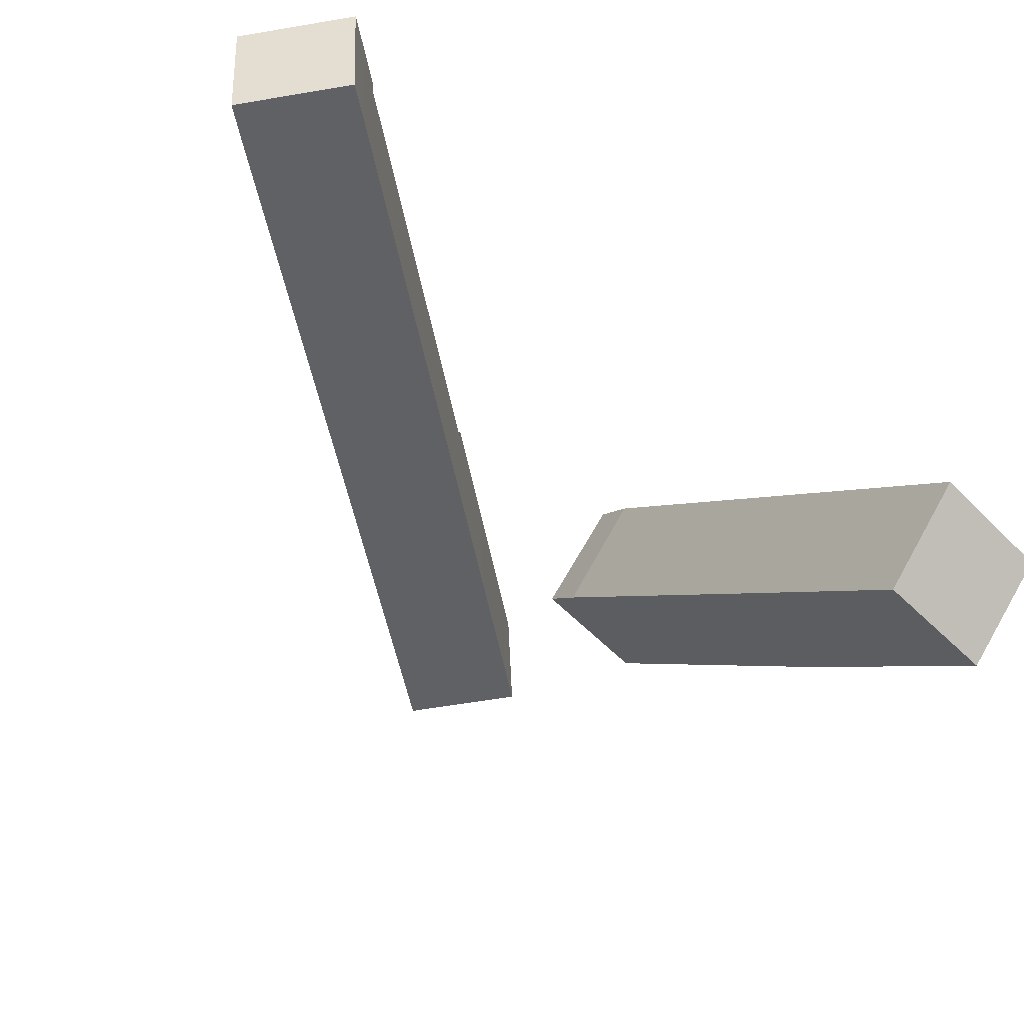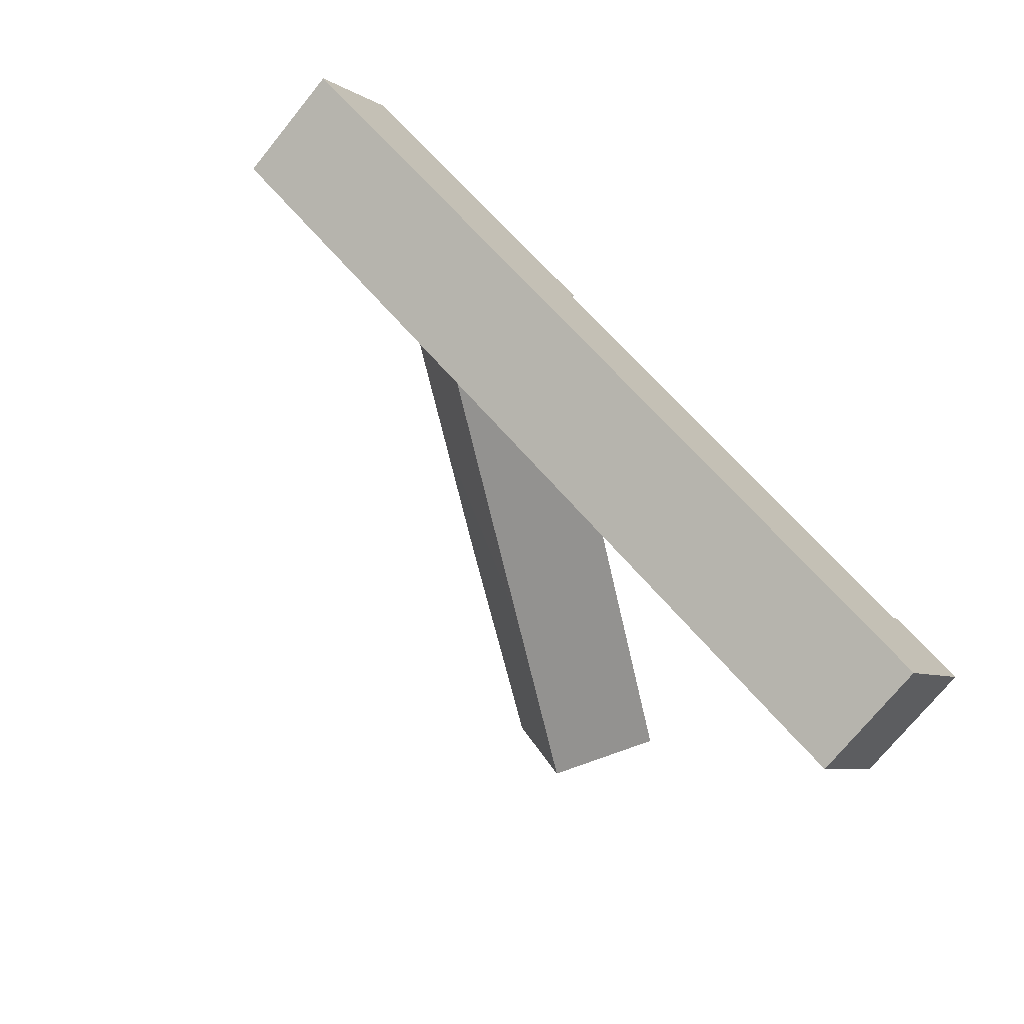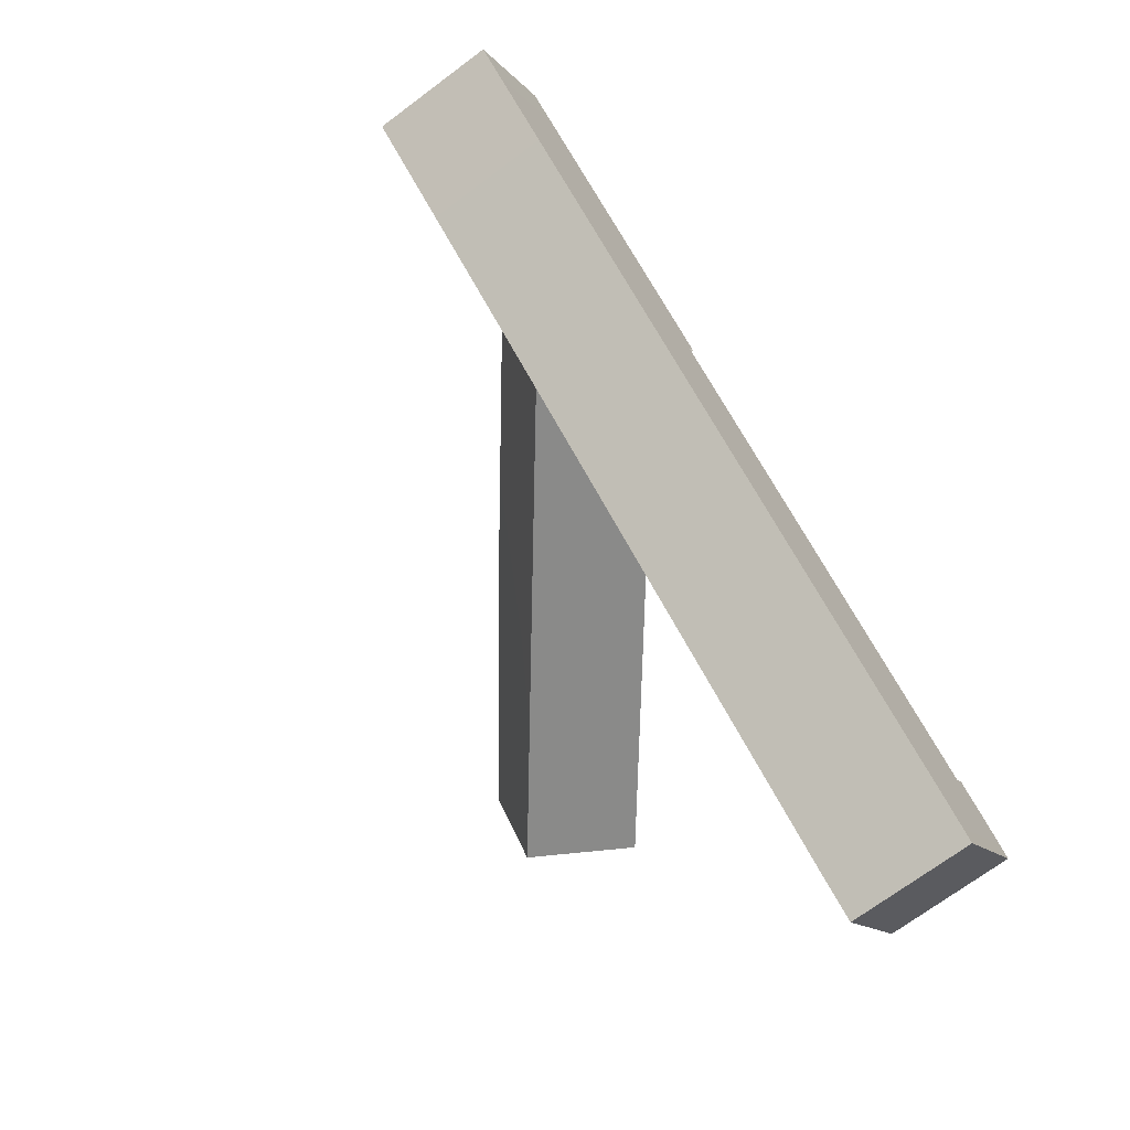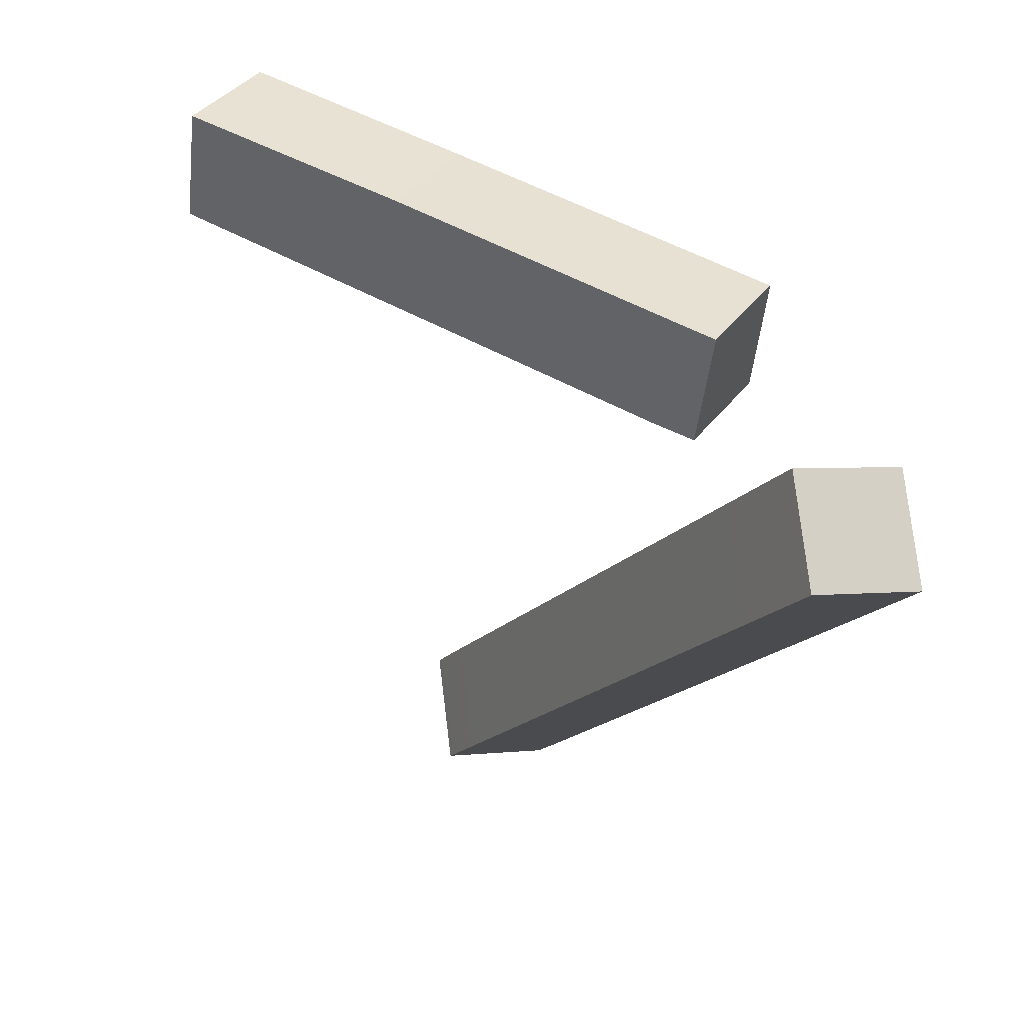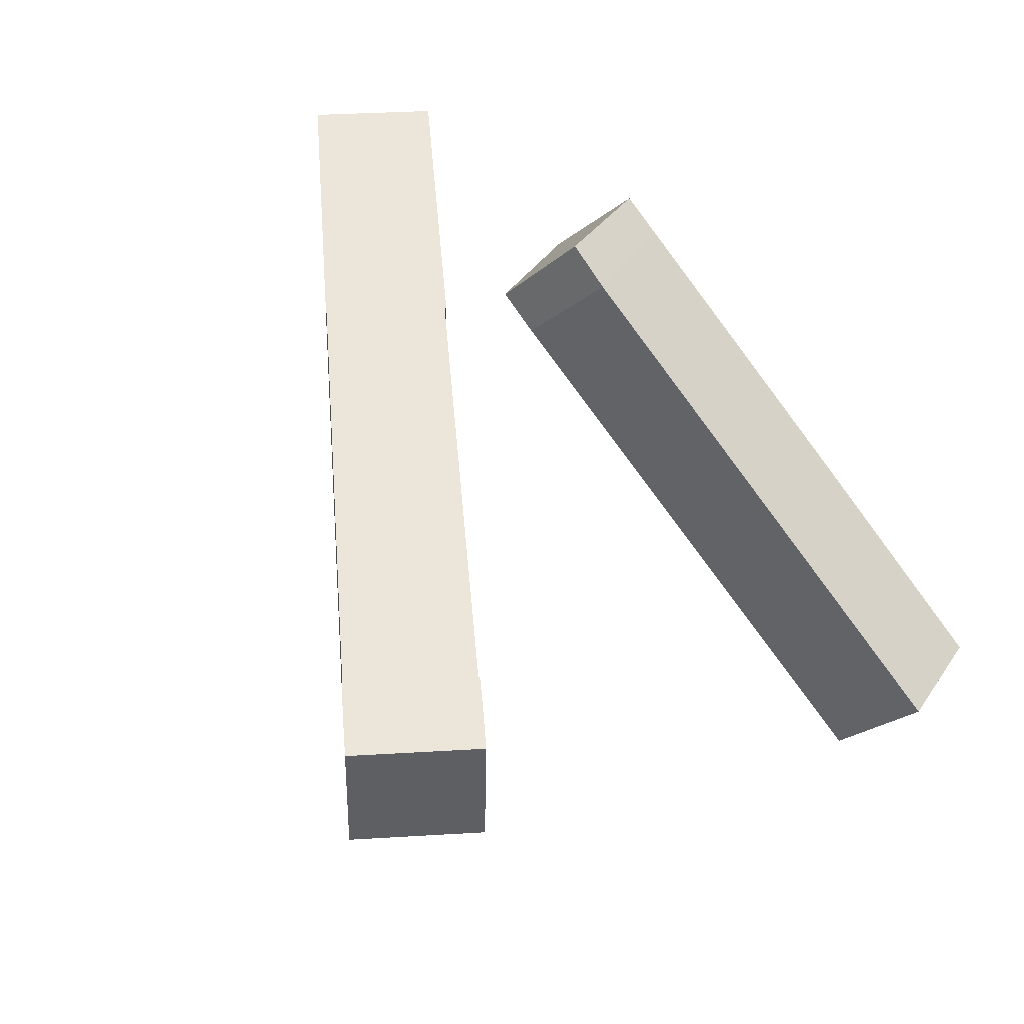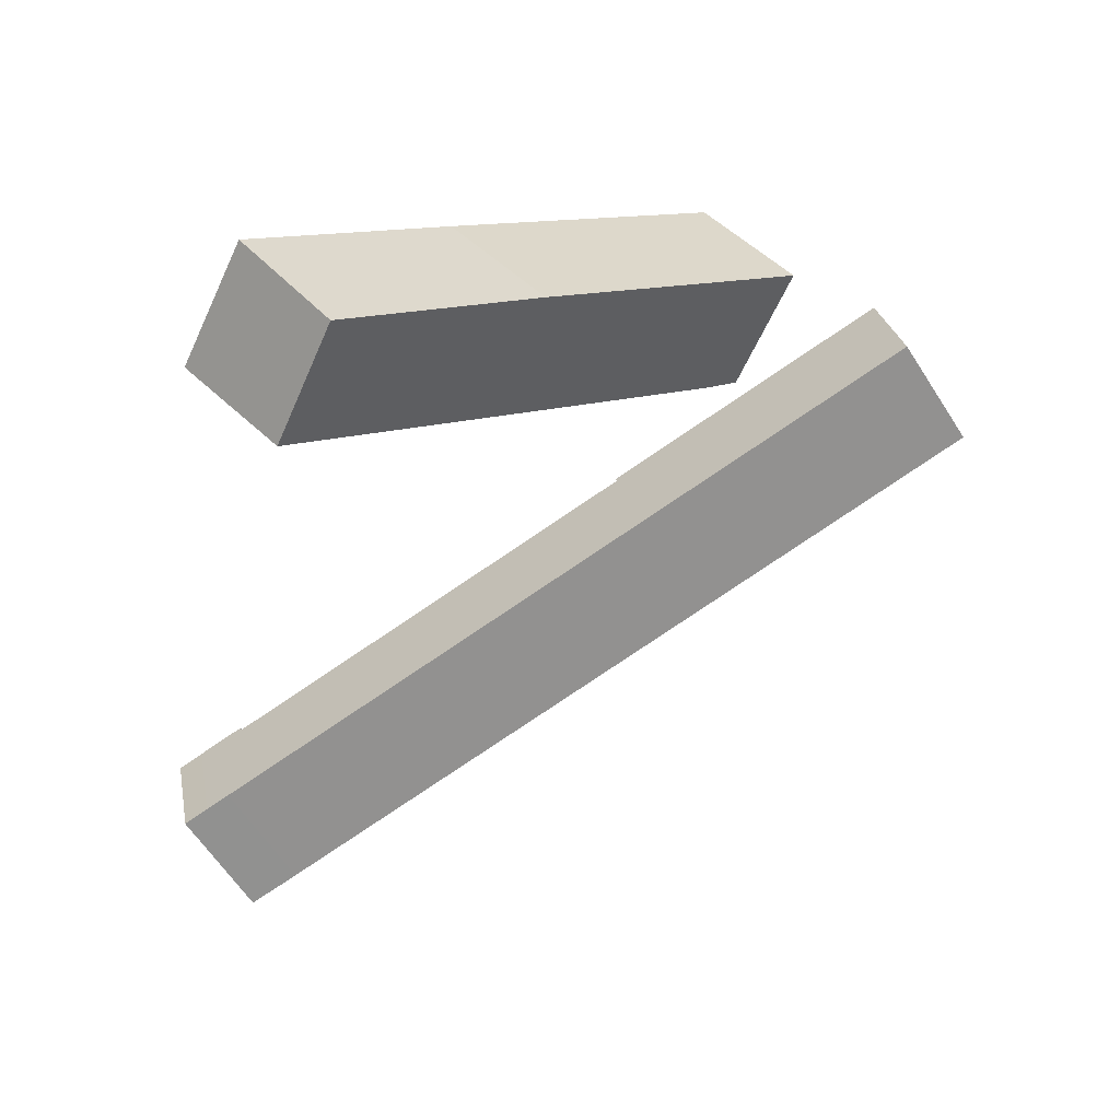
<metadata>
{"format":"obj","ext":"obj","renderer":"f3d","projection":"perspective","resolution":1024,"background":"white","views":[{"elev":-58.9,"azim":-112.1,"up":"+Y"},{"elev":-79.2,"azim":151.7,"up":"+Z"},{"elev":-79.6,"azim":137.3,"up":"+Z"},{"elev":18.3,"azim":77.0,"up":"+Z"},{"elev":34.2,"azim":-126.8,"up":"+Y"},{"elev":31.0,"azim":0.9,"up":"+Z"}]}
</metadata>
<code>
o left_arm
v -87.4 -117.8 -83.89
v -97.1 -66.16 -89.97
v -59.31 -117.8 -128.7
v -69.01 -66.16 -134.7
v 32.6 -86.36 -8.61
v 51 -34.75 -59.47
v 60.69 -86.36 -53.39
v 22.91 -34.75 -14.69
v -253 -107 -187.8
v -243.3 -158.6 -181.7
v -224.9 -107 -232.5
v -215.2 -158.6 -226.5
v -276.1 -113 -202.2
v -266.4 -164.6 -196.2
v -238.3 -164.6 -240.9
v -248 -113 -247
v -290.3 -116.7 -211.2
v -280.6 -168.3 -205.1
v -252.5 -168.3 -249.9
v -262.2 -116.7 -256
v -303.2 -120.1 -219.3
v -293.5 -171.7 -213.2
v -265.4 -171.7 -258
v -275.1 -120.1 -264
v -130.5 -224.9 78.28
v -165.9 -188.3 92.5
v -150.8 -225.6 29.49
v -186.2 -189 43.71
v -38.33 -120.1 38.4
v -94.06 -84.27 3.82
v -58.65 -120.8 -10.4
v -73.74 -83.57 52.61
v -60.61 -68.65 46.93
v -25.2 -105.2 32.71
v -45.52 -105.9 -16.08
v -222.8 -307.4 60.64
v -258.2 -270.8 74.86
v -237.9 -270.1 123.7
v -202.5 -306.7 109.4
v -87.66 -118.5 -83.17
v -97.63 -65.43 -89.42
v -58.78 -118.5 -129.2
v -68.75 -65.43 -135.5
v 32.34 -87.09 -7.89
v 51.26 -34.02 -60.19
v 61.23 -87.09 -53.93
v 22.38 -34.02 -14.14
v -243.5 -159.3 -181
v -224.6 -106.2 -233.2
v -214.7 -159.3 -227
v -276.6 -112.3 -201.7
v -266.6 -165.3 -195.4
v -237.8 -165.3 -241.5
v -247.7 -112.3 -247.7
v -290.9 -116 -210.6
v -280.9 -169.1 -204.4
v -252 -169.1 -250.4
v -262 -116 -256.7
v -305.8 -120.1 -220.2
v -295.9 -172.9 -213.9
v -267.1 -172.9 -259.7
v -277 -120.1 -266
v -126.9 -224.3 80.38
v -165.4 -187.4 93.76
v -151.4 -226.5 28.22
v -189.8 -189.6 41.61
v -34.73 -119.6 40.5
v -97.65 -84.86 1.719
v -59.2 -121.8 -11.66
v -73.18 -82.65 53.88
v -59.67 -67.47 48.12
v -21.5 -104.5 34.78
v -45.01 -105.9 -17.01
v -81.37 -68.54 -2.636
v -223.8 -308.6 59.46
v -261.9 -271.6 72.8
v -238.4 -270.1 124.6
v -202.1 -307.5 110.2
v -80.05 -72.31 6.626
v -76.67 -74.78 10.67
v -72.21 -78.05 12.12
v -55.69 -96.59 -3.2e-05
v -53.59 -99.5 -3.3e-05
v -58.46 -95.87 -6.829
v -66.63 -0.583 0
v -76.22 -75.15 9.64
v -72.09 -78.15 10.95
v -58.72 -93.03 5.477
v -56.86 -96.45 -3.2e-05
v -59.35 -95.99 -6.067
f 4 3 12 11
f 1 2 9 10
f 2 4 11 9
f 3 1 10 12
f 3 4 6 7
f 2 1 5 8
f 5 1 3 7
f 6 4 2 8
f 11 12 15 16
f 16 15 19 20
f 12 10 14 15
f 9 11 16 13
f 10 9 13 14
f 17 20 24 21
f 15 14 18 19
f 13 16 20 17
f 14 13 17 18
f 22 21 24 23
f 18 17 21 22
f 20 19 23 24
f 19 18 22 23
f 37 28 27 36
f 39 25 26 38
f 38 26 28 37
f 36 27 25 39
f 27 28 30 31
f 26 25 29 32
f 29 25 27 31
f 30 28 26 32
f 29 31 35 34
f 32 29 34 33
f 36 39 38 37
f 43 49 50 42
f 42 50 48 40
f 42 46 45 43
f 41 47 44 40
f 44 46 42 40
f 45 47 41 43
f 49 54 53 50
f 54 58 57 53
f 50 53 52 48
f 55 59 62 58
f 53 57 56 52
f 51 55 58 54
f 52 56 55 51
f 60 61 62 59
f 56 60 59 55
f 58 62 61 57
f 57 61 60 56
f 76 75 65 66
f 78 77 64 63
f 77 76 66 64
f 75 78 63 65
f 68 74 71 70
f 65 69 68 66
f 64 70 67 63
f 67 69 65 63
f 68 70 64 66
f 71 74 73 72
f 67 72 73 69
f 69 73 74 68
f 70 71 72 67
f 75 76 77 78
f 44 47 45
f 46 44 45
l 79 80
l 82 83
l 86 87
l 80 81
l 83 84

</code>
